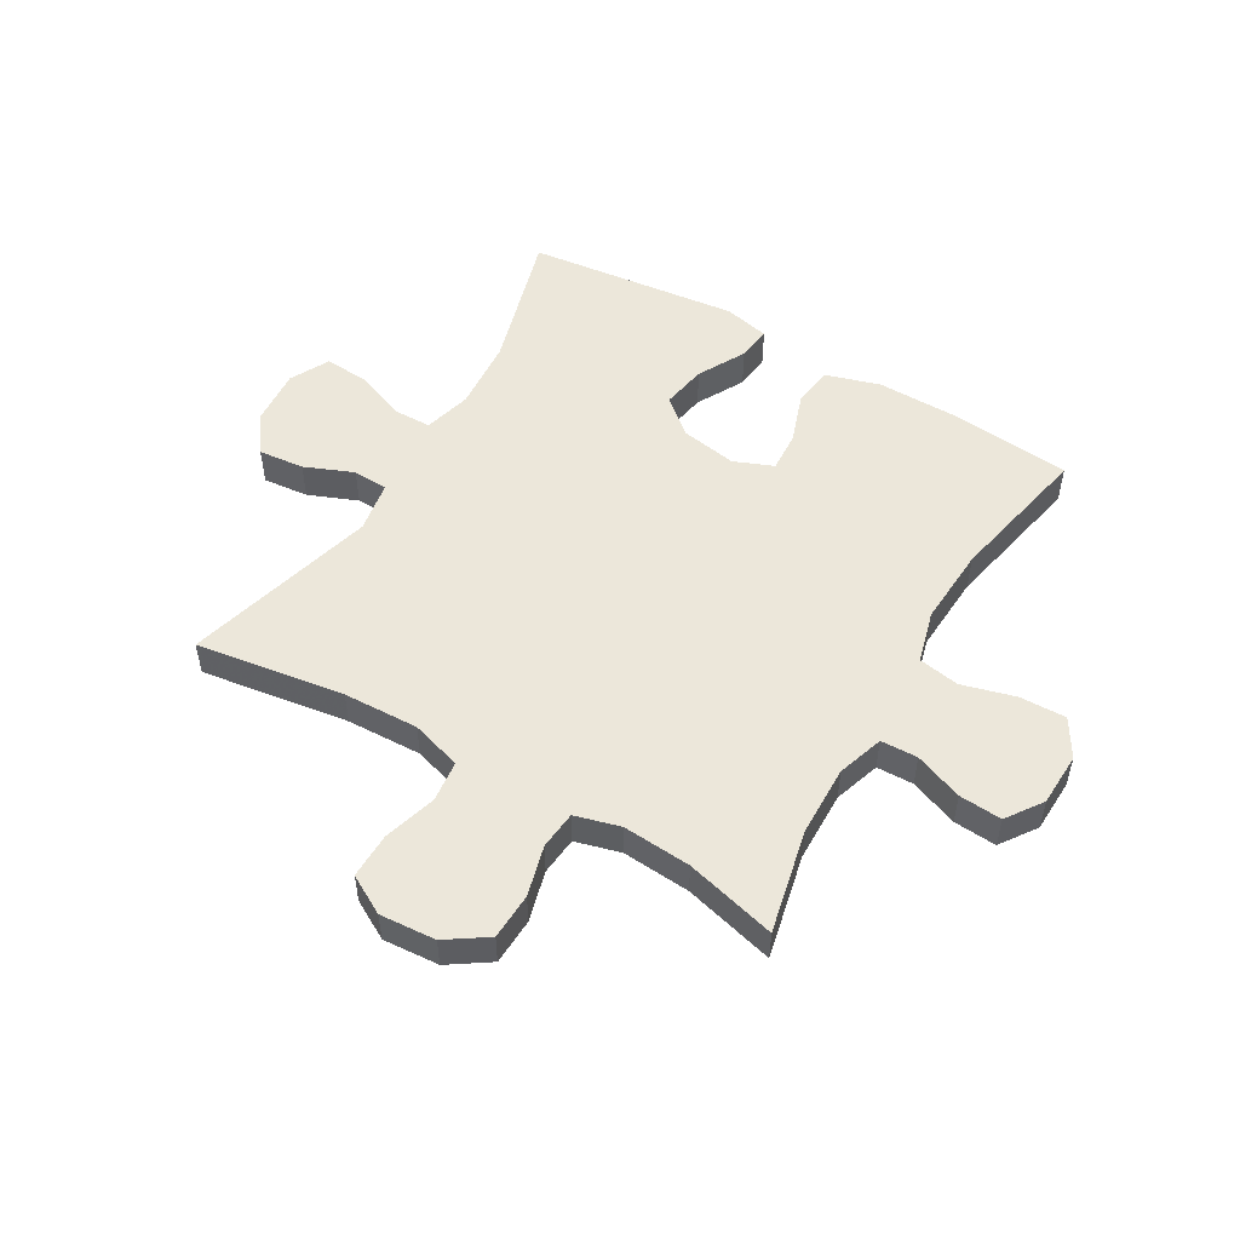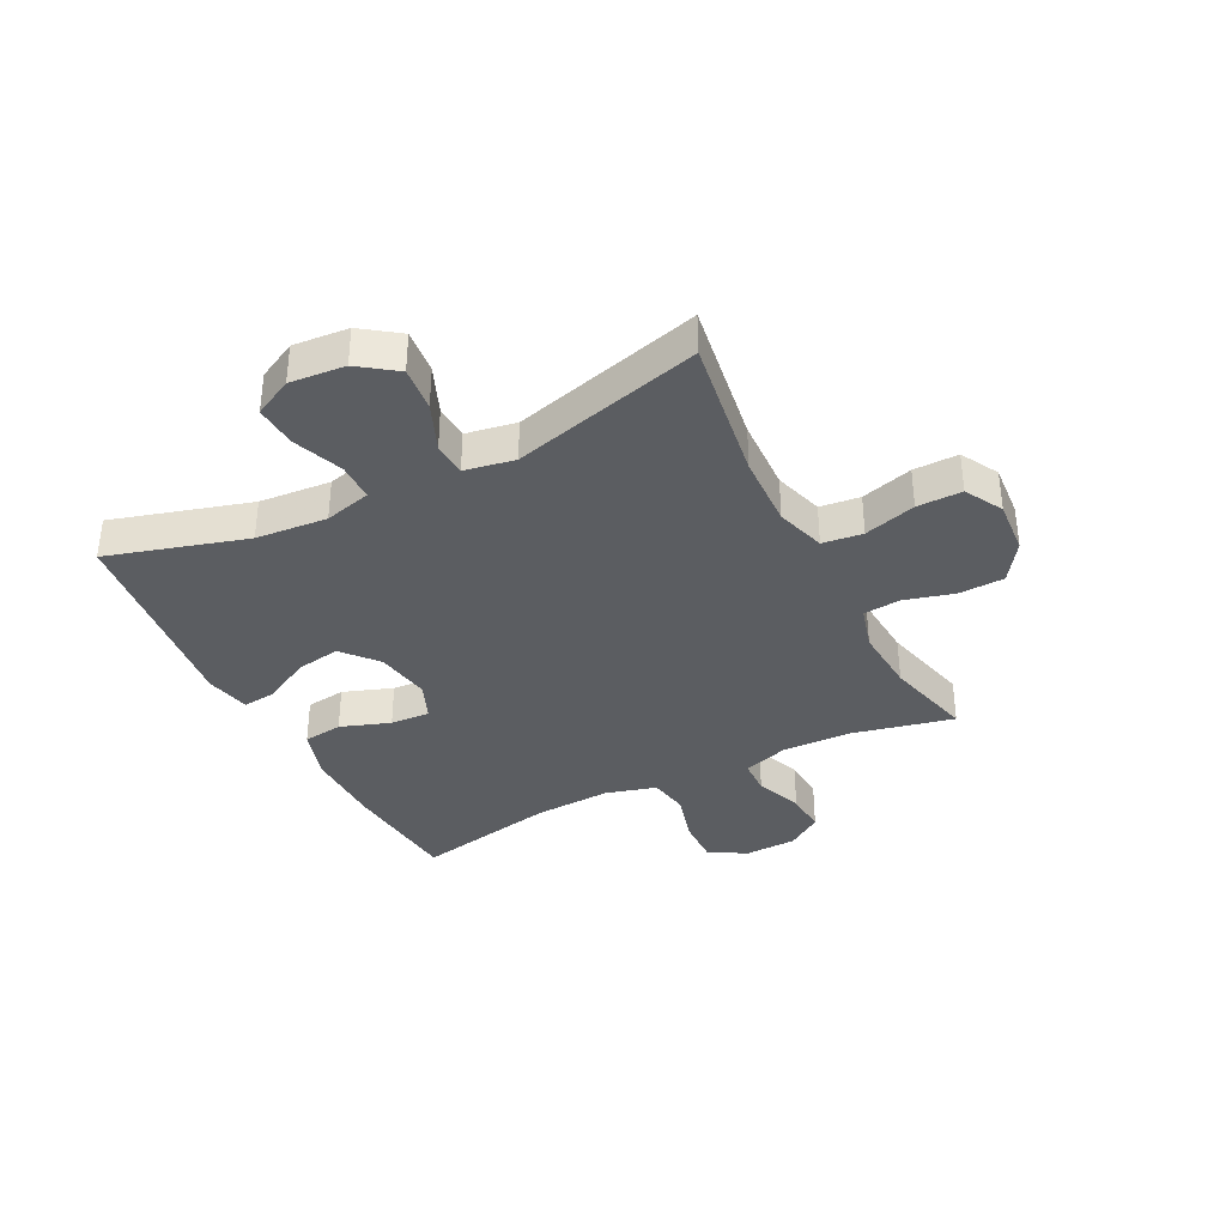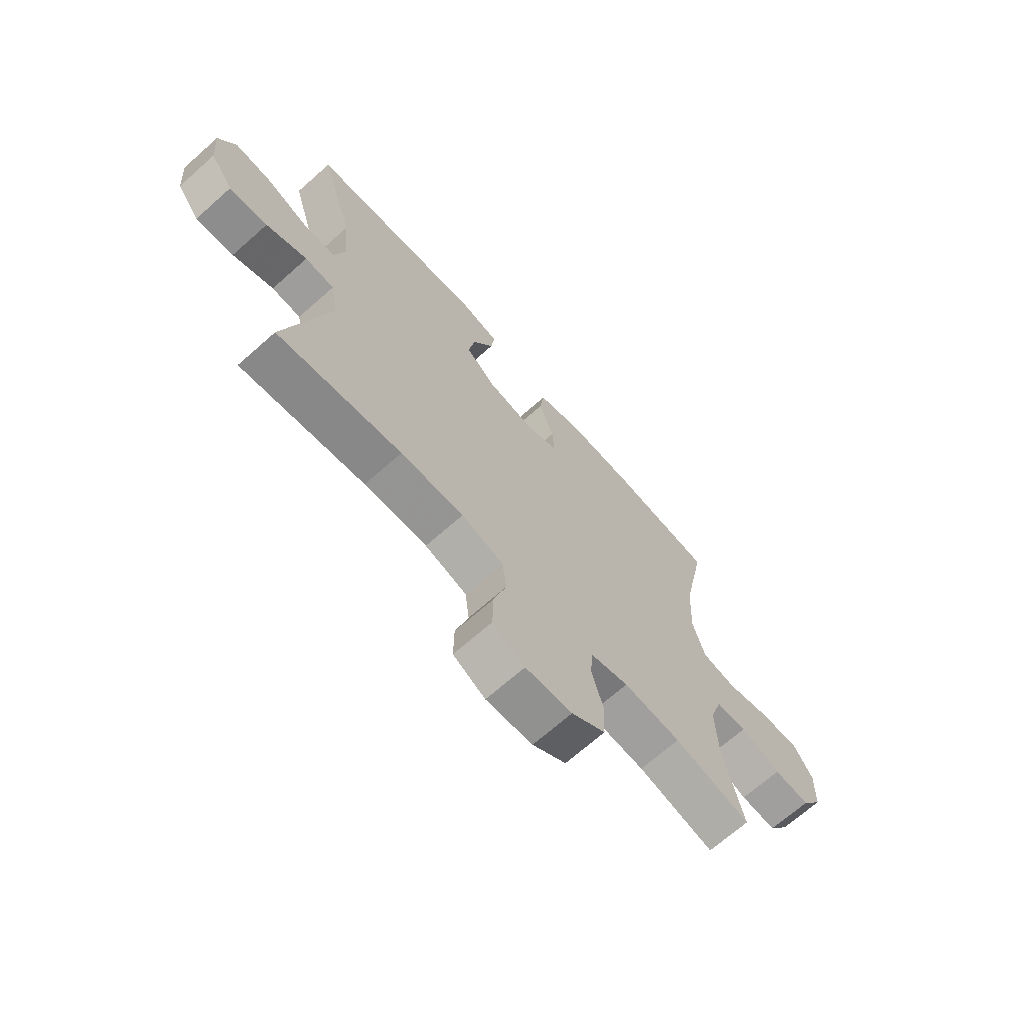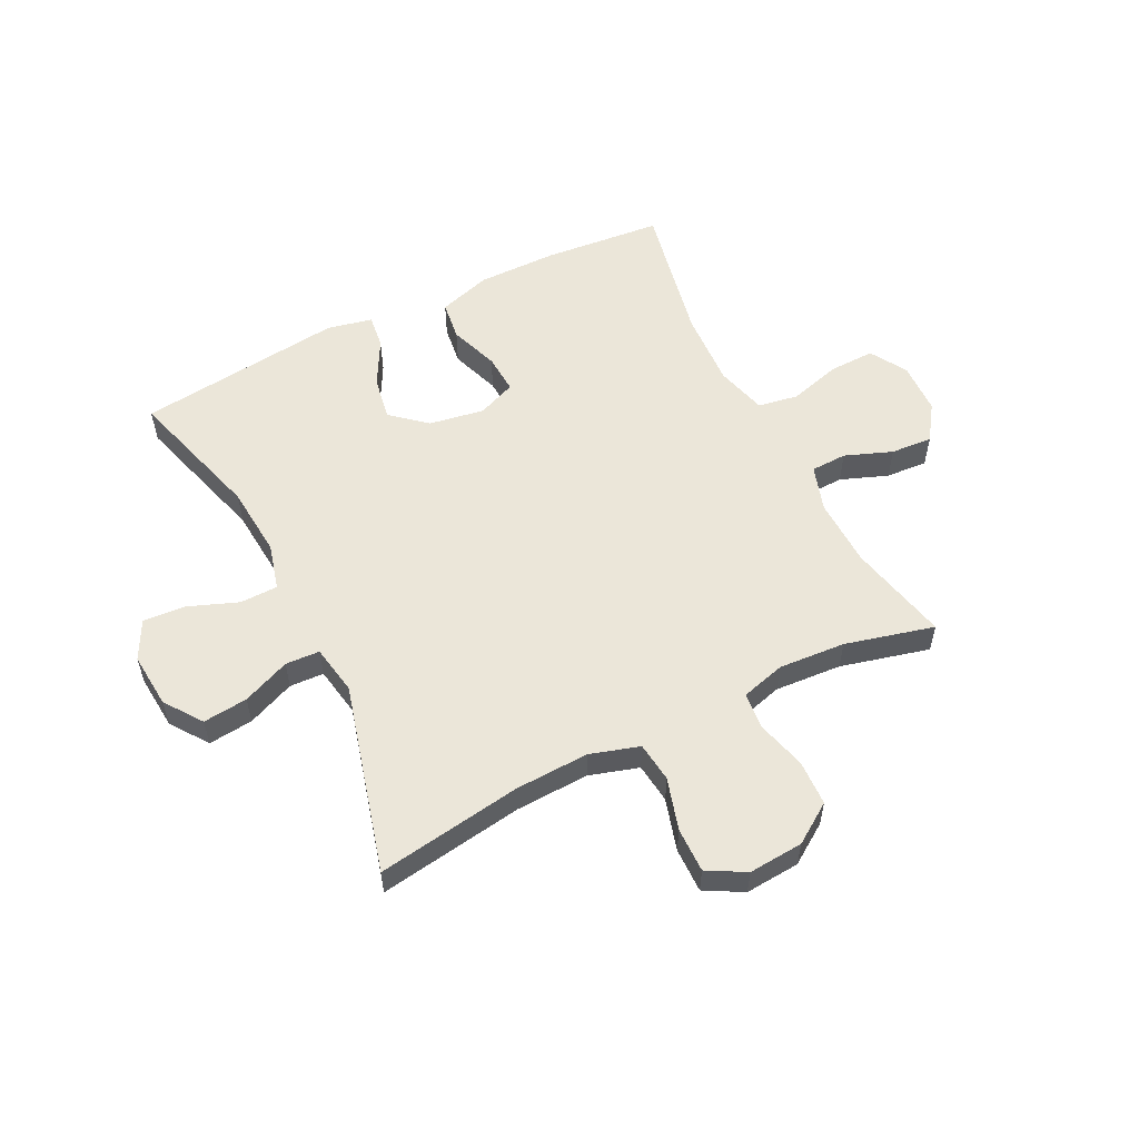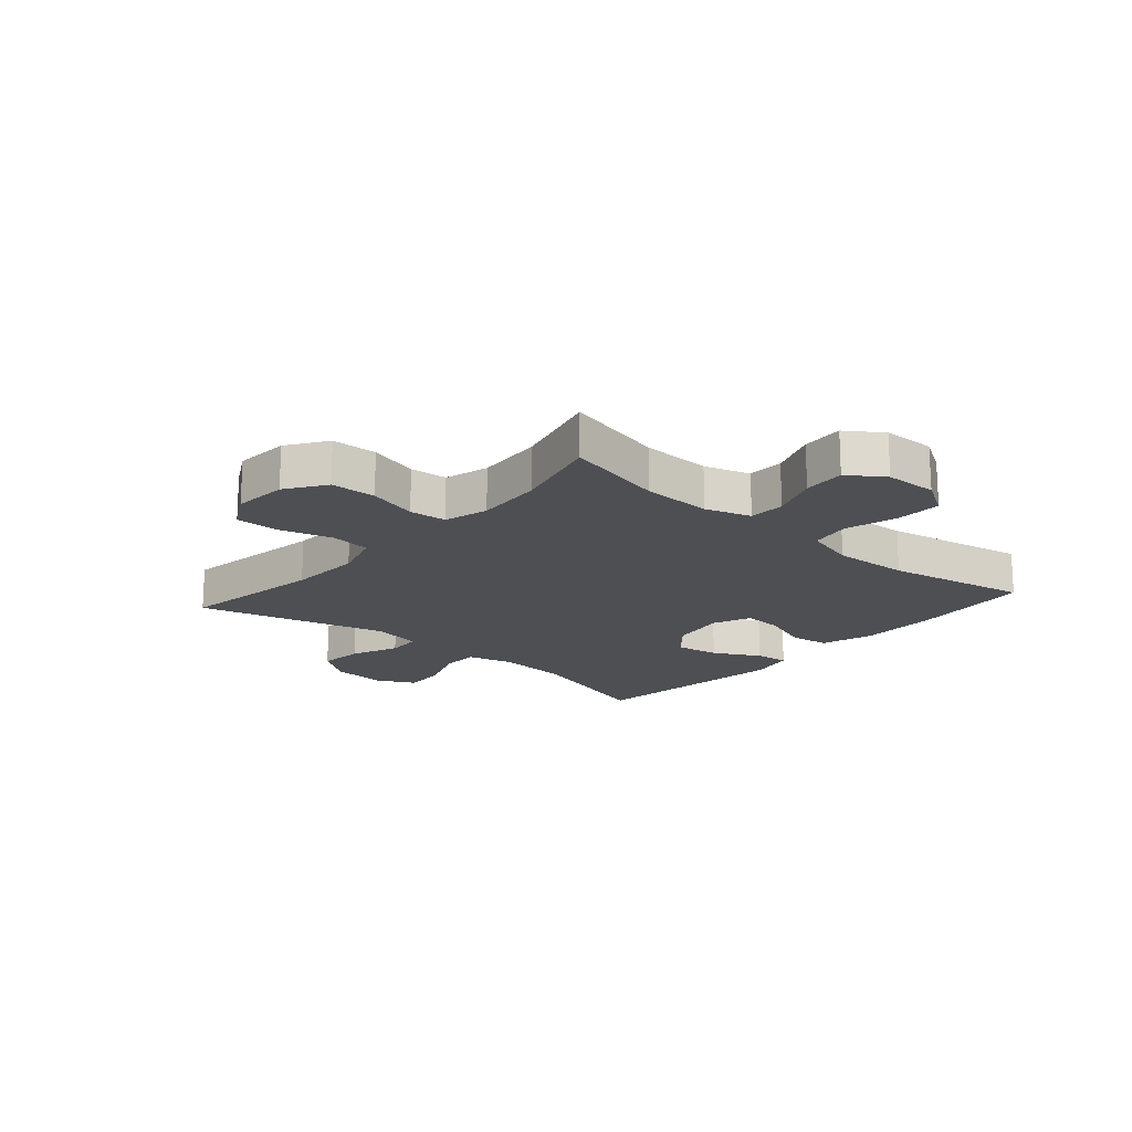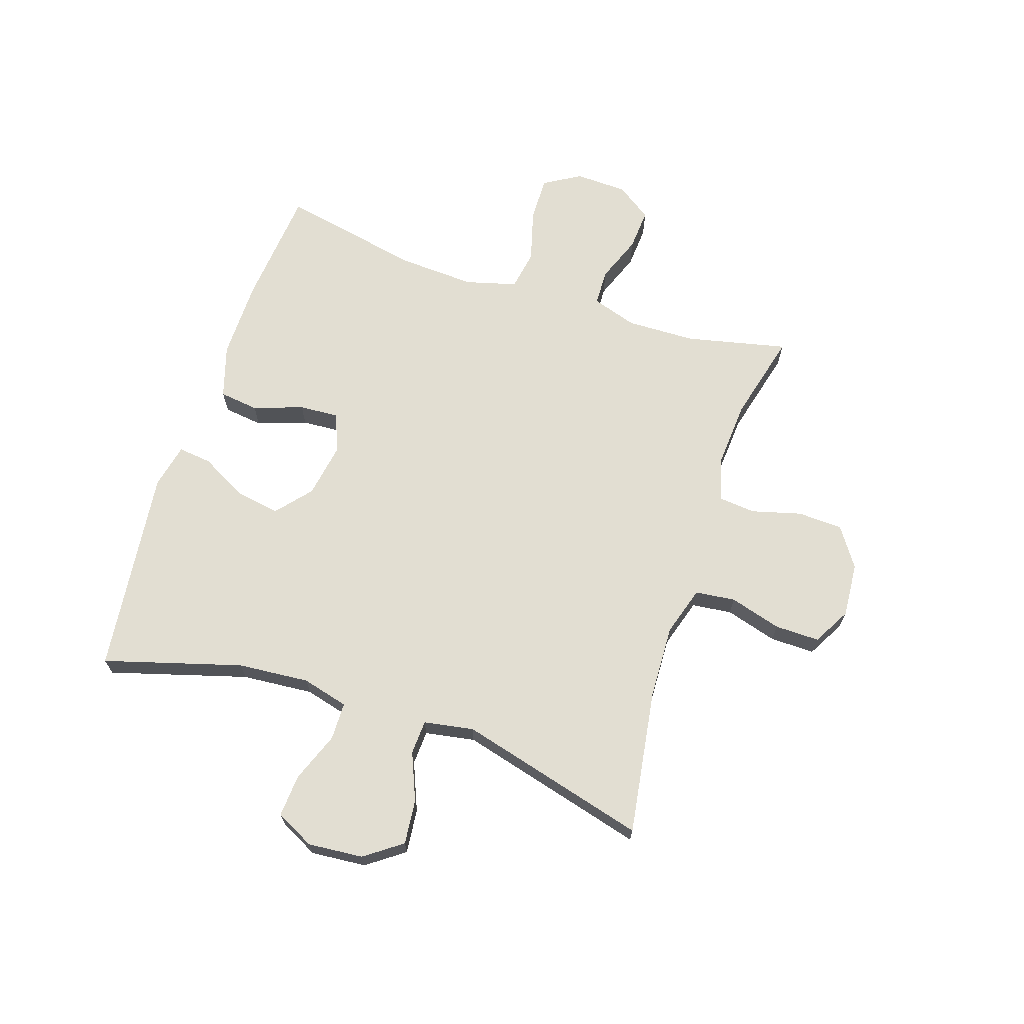
<metadata>
{"format":"obj","ext":"obj","renderer":"f3d","projection":"perspective","resolution":1024,"background":"white","views":[{"elev":52.2,"azim":-149.5,"up":"+Y"},{"elev":-36.2,"azim":116.9,"up":"+Y"},{"elev":-68.8,"azim":131.6,"up":"+Z"},{"elev":55.9,"azim":153.4,"up":"+Y"},{"elev":-17.8,"azim":-131.3,"up":"+Y"},{"elev":67.8,"azim":108.2,"up":"+Y"}]}
</metadata>
<code>
v -0.5 0.07 -0.5
v -0.461 0.07 -0.326
v -0.458 0.07 -0.207
v -0.483 0.07 -0.129
v -0.545 0.07 -0.127
v -0.626 0.07 -0.158
v -0.698 0.07 -0.163
v -0.74 0.07 -0.102
v -0.743 0.07 -0.012
v -0.705 0.07 0.051
v -0.627 0.07 0.049
v -0.537 0.07 0.024
v -0.468 0.07 0.036
v -0.444 0.07 0.124
v -0.451 0.07 0.256
v -0.5 0.07 0.5
v -0.295 0.07 0.519
v -0.158 0.07 0.52
v -0.067 0.07 0.492
v -0.058 0.07 0.424
v -0.088 0.07 0.339
v -0.092 0.07 0.271
v -0.026 0.07 0.244
v 0.069 0.07 0.26
v 0.129 0.07 0.311
v 0.116 0.07 0.387
v 0.073 0.07 0.467
v 0.066 0.07 0.525
v 0.143 0.07 0.542
v 0.5 0.07 0.5
v 0.431 0.07 0.263
v 0.421 0.07 0.14
v 0.442 0.07 0.06
v 0.507 0.07 0.059
v 0.593 0.07 0.092
v 0.666 0.07 0.097
v 0.7 0.07 0.031
v 0.692 0.07 -0.064
v 0.646 0.07 -0.128
v 0.569 0.07 -0.12
v 0.487 0.07 -0.086
v 0.428 0.07 -0.089
v 0.413 0.07 -0.175
v 0.5 0.07 -0.5
v 0.25 0.07 -0.462
v 0.123 0.07 -0.457
v 0.038 0.07 -0.483
v 0.03 0.07 -0.552
v 0.056 0.07 -0.641
v 0.057 0.07 -0.718
v -0.008 0.07 -0.754
v -0.102 0.07 -0.747
v -0.17 0.07 -0.701
v -0.173 0.07 -0.623
v -0.15 0.07 -0.538
v -0.156 0.07 -0.474
v -0.232 0.07 -0.453
v -0.347 0.07 -0.461
v -0.5 0 -0.5
v -0.461 0 -0.326
v -0.458 0 -0.207
v -0.483 0 -0.129
v -0.545 0 -0.127
v -0.626 0 -0.158
v -0.698 0 -0.163
v -0.74 0 -0.102
v -0.743 0 -0.012
v -0.705 0 0.051
v -0.627 0 0.049
v -0.537 0 0.024
v -0.468 0 0.036
v -0.444 0 0.124
v -0.451 0 0.256
v -0.5 0 0.5
v -0.295 0 0.519
v -0.158 0 0.52
v -0.067 0 0.492
v -0.058 0 0.424
v -0.088 0 0.339
v -0.092 0 0.271
v -0.026 0 0.244
v 0.069 0 0.26
v 0.129 0 0.311
v 0.116 0 0.387
v 0.073 0 0.467
v 0.066 0 0.525
v 0.143 0 0.542
v 0.5 0 0.5
v 0.431 0 0.263
v 0.421 0 0.14
v 0.442 0 0.06
v 0.507 0 0.059
v 0.593 0 0.092
v 0.666 0 0.097
v 0.7 0 0.031
v 0.692 0 -0.064
v 0.646 0 -0.128
v 0.569 0 -0.12
v 0.487 0 -0.086
v 0.428 0 -0.089
v 0.413 0 -0.175
v 0.5 0 -0.5
v 0.25 0 -0.462
v 0.123 0 -0.457
v 0.038 0 -0.483
v 0.03 0 -0.552
v 0.056 0 -0.641
v 0.057 0 -0.718
v -0.008 0 -0.754
v -0.102 0 -0.747
v -0.17 0 -0.701
v -0.173 0 -0.623
v -0.15 0 -0.538
v -0.156 0 -0.474
v -0.232 0 -0.453
v -0.347 0 -0.461
f 53 54 55
f 52 53 55
f 51 52 55
f 50 51 55
f 49 50 55
f 48 49 55
f 47 48 55 56
f 46 47 56 57
f 43 44 45
f 42 43 45 46
f 39 40 41
f 38 39 41
f 37 38 41
f 36 37 41
f 35 36 41
f 34 35 41
f 33 34 41 42
f 42 46 57
f 33 42 57
f 32 33 57
f 29 30 31
f 28 29 31
f 27 28 31
f 26 27 31
f 25 26 31 32
f 19 20 21
f 18 19 21
f 17 18 21
f 16 17 21
f 15 16 21
f 14 15 21 22
f 13 14 22 23
f 10 11 12
f 9 10 12
f 8 9 12
f 7 8 12
f 6 7 12
f 5 6 12
f 4 5 12 13
f 13 23 24
f 4 13 24
f 3 4 24
f 58 1 2
f 32 57 58
f 25 32 58
f 24 25 58
f 3 24 58
f 2 3 58
f 113 112 111
f 113 111 110
f 113 110 109
f 113 109 108
f 113 108 107
f 113 107 106
f 114 113 106 105
f 115 114 105 104
f 103 102 101
f 104 103 101 100
f 99 98 97
f 99 97 96
f 99 96 95
f 99 95 94
f 99 94 93
f 99 93 92
f 100 99 92 91
f 115 104 100
f 115 100 91
f 115 91 90
f 89 88 87
f 89 87 86
f 89 86 85
f 89 85 84
f 90 89 84 83
f 79 78 77
f 79 77 76
f 79 76 75
f 79 75 74
f 79 74 73
f 80 79 73 72
f 81 80 72 71
f 70 69 68
f 70 68 67
f 70 67 66
f 70 66 65
f 70 65 64
f 70 64 63
f 71 70 63 62
f 82 81 71
f 82 71 62
f 82 62 61
f 60 59 116
f 116 115 90
f 116 90 83
f 116 83 82
f 116 82 61
f 116 61 60
f 1 59 60 2
f 2 60 61 3
f 3 61 62 4
f 4 62 63 5
f 5 63 64 6
f 6 64 65 7
f 7 65 66 8
f 8 66 67 9
f 9 67 68 10
f 10 68 69 11
f 11 69 70 12
f 12 70 71 13
f 13 71 72 14
f 14 72 73 15
f 15 73 74 16
f 16 74 75 17
f 17 75 76 18
f 18 76 77 19
f 19 77 78 20
f 20 78 79 21
f 21 79 80 22
f 22 80 81 23
f 23 81 82 24
f 24 82 83 25
f 25 83 84 26
f 26 84 85 27
f 27 85 86 28
f 28 86 87 29
f 29 87 88 30
f 30 88 89 31
f 31 89 90 32
f 32 90 91 33
f 33 91 92 34
f 34 92 93 35
f 35 93 94 36
f 36 94 95 37
f 37 95 96 38
f 38 96 97 39
f 39 97 98 40
f 40 98 99 41
f 41 99 100 42
f 42 100 101 43
f 43 101 102 44
f 44 102 103 45
f 45 103 104 46
f 46 104 105 47
f 47 105 106 48
f 48 106 107 49
f 49 107 108 50
f 50 108 109 51
f 51 109 110 52
f 52 110 111 53
f 53 111 112 54
f 54 112 113 55
f 55 113 114 56
f 56 114 115 57
f 57 115 116 58
f 58 116 59 1

</code>
